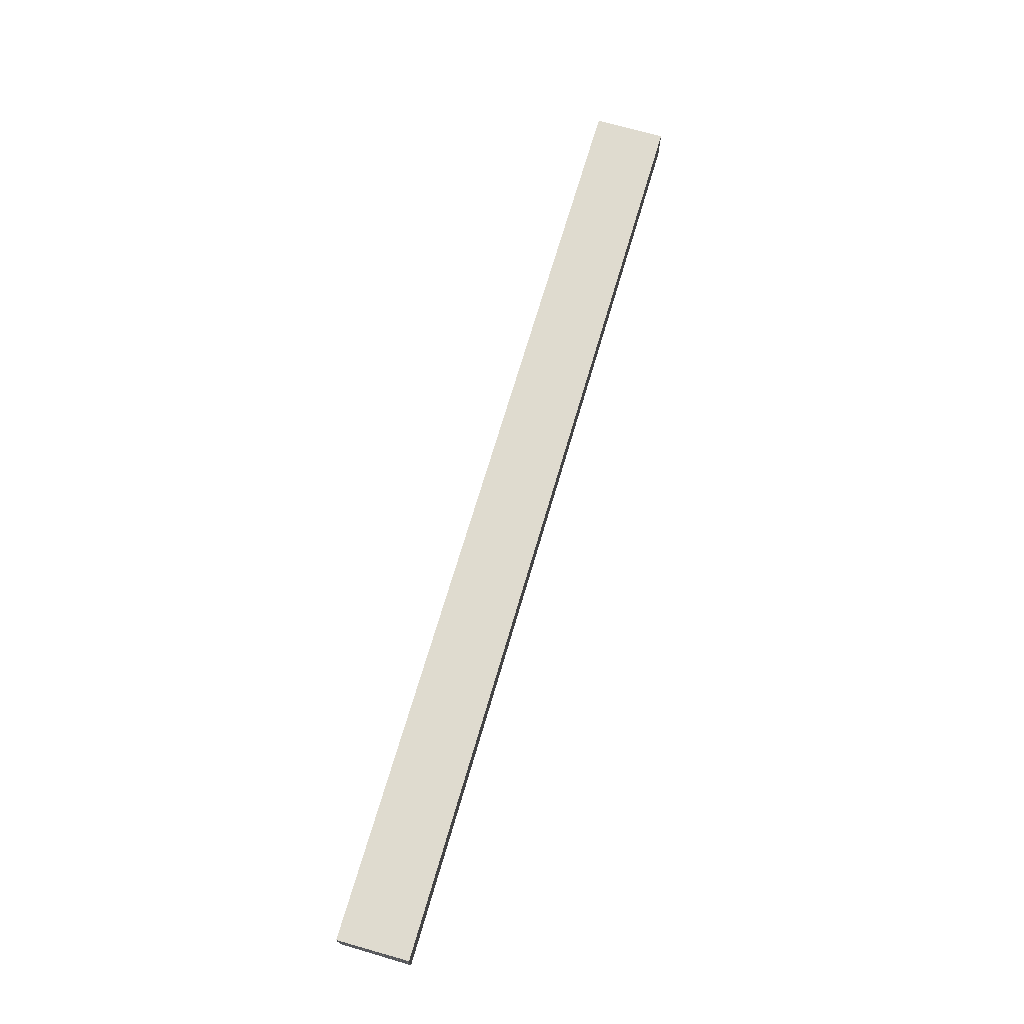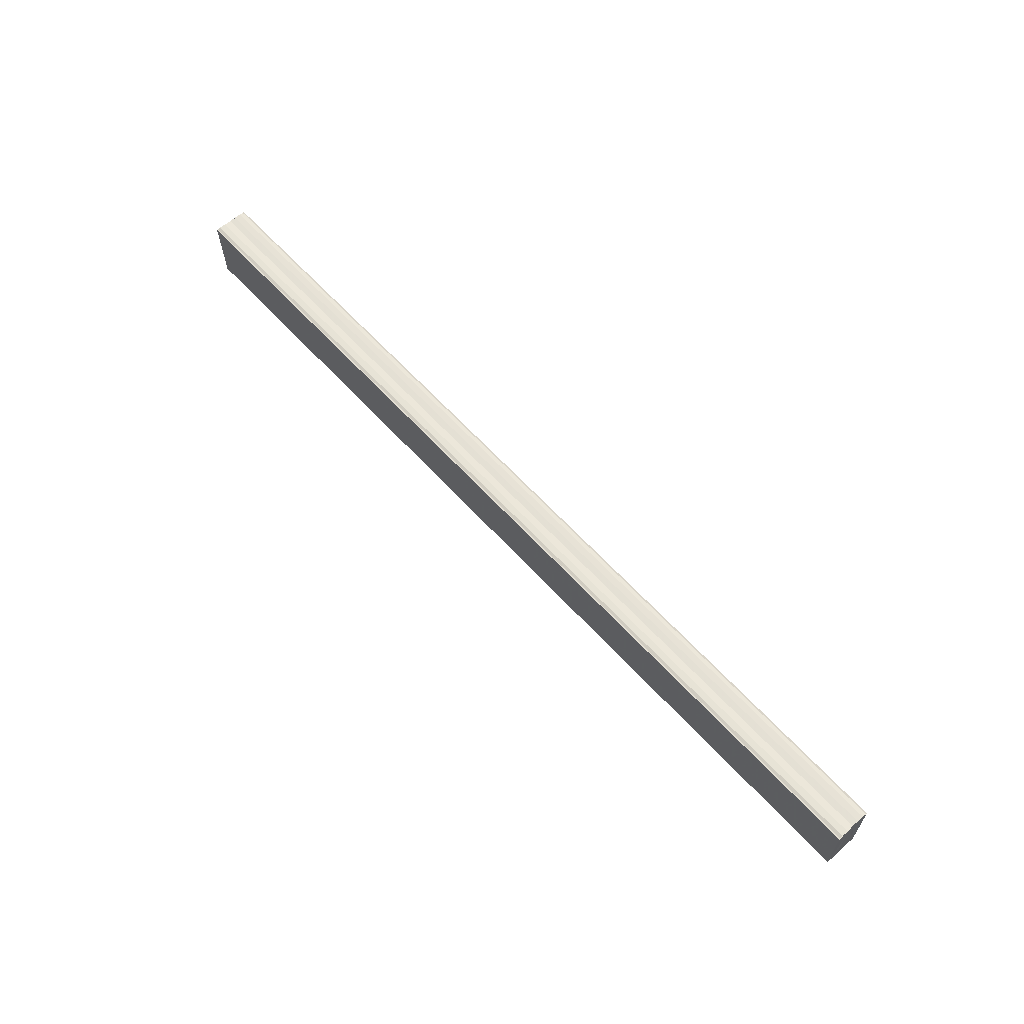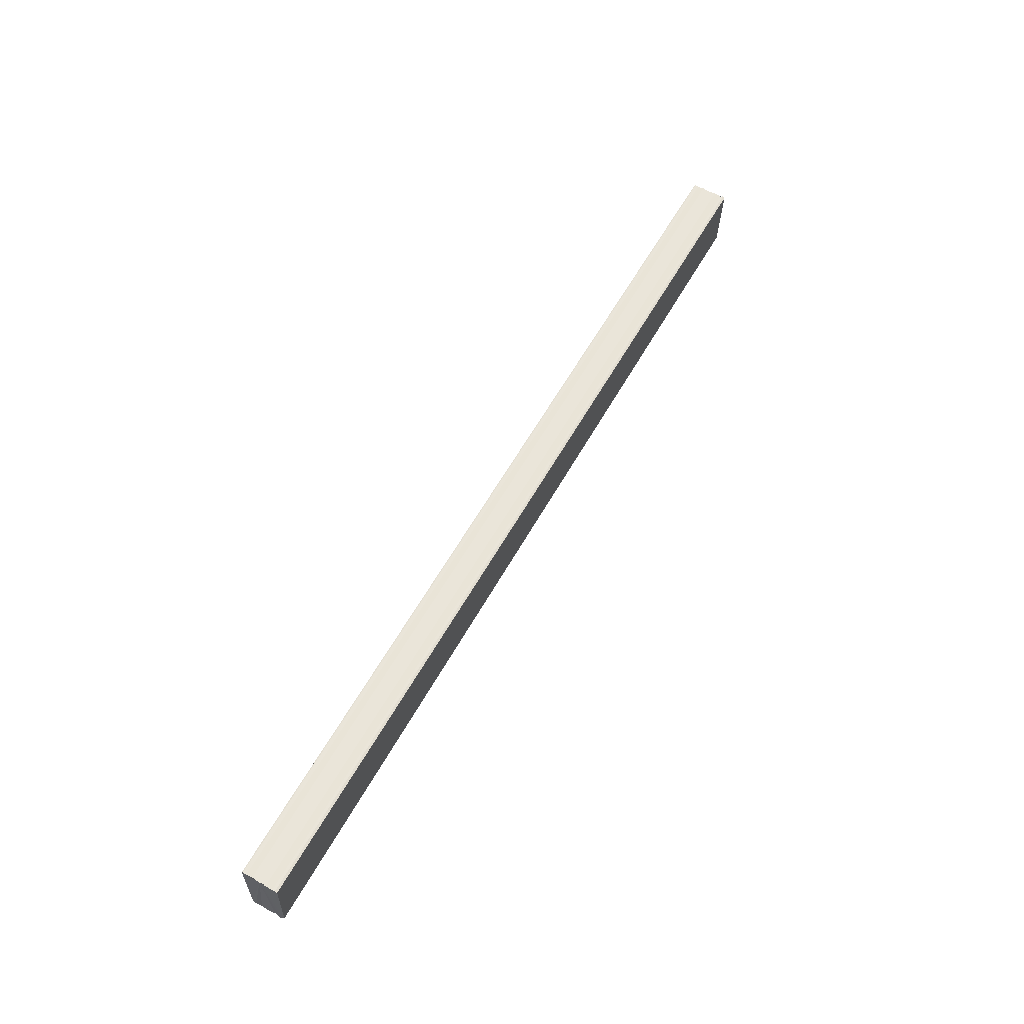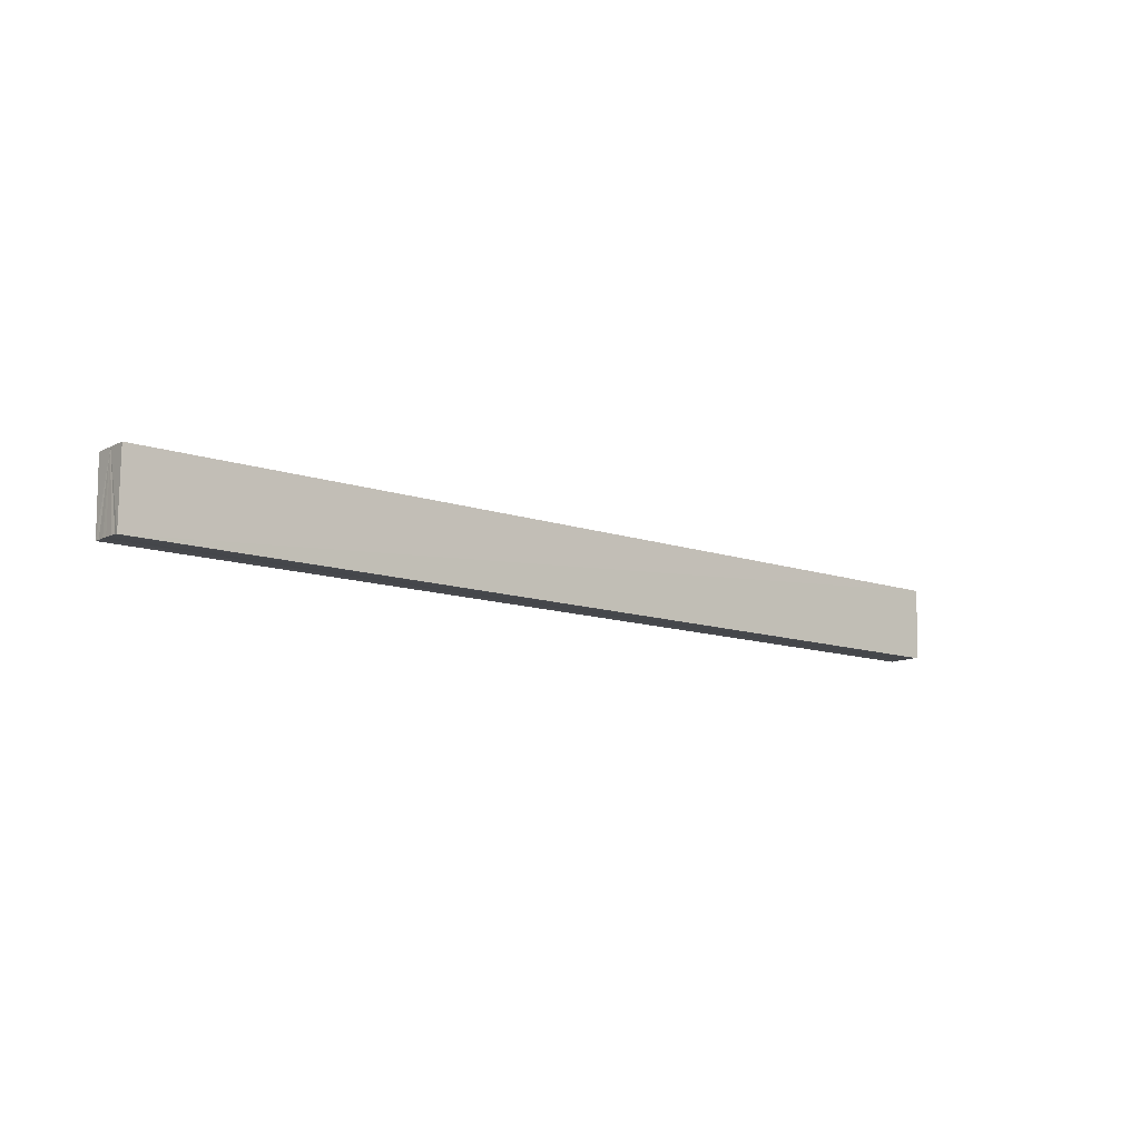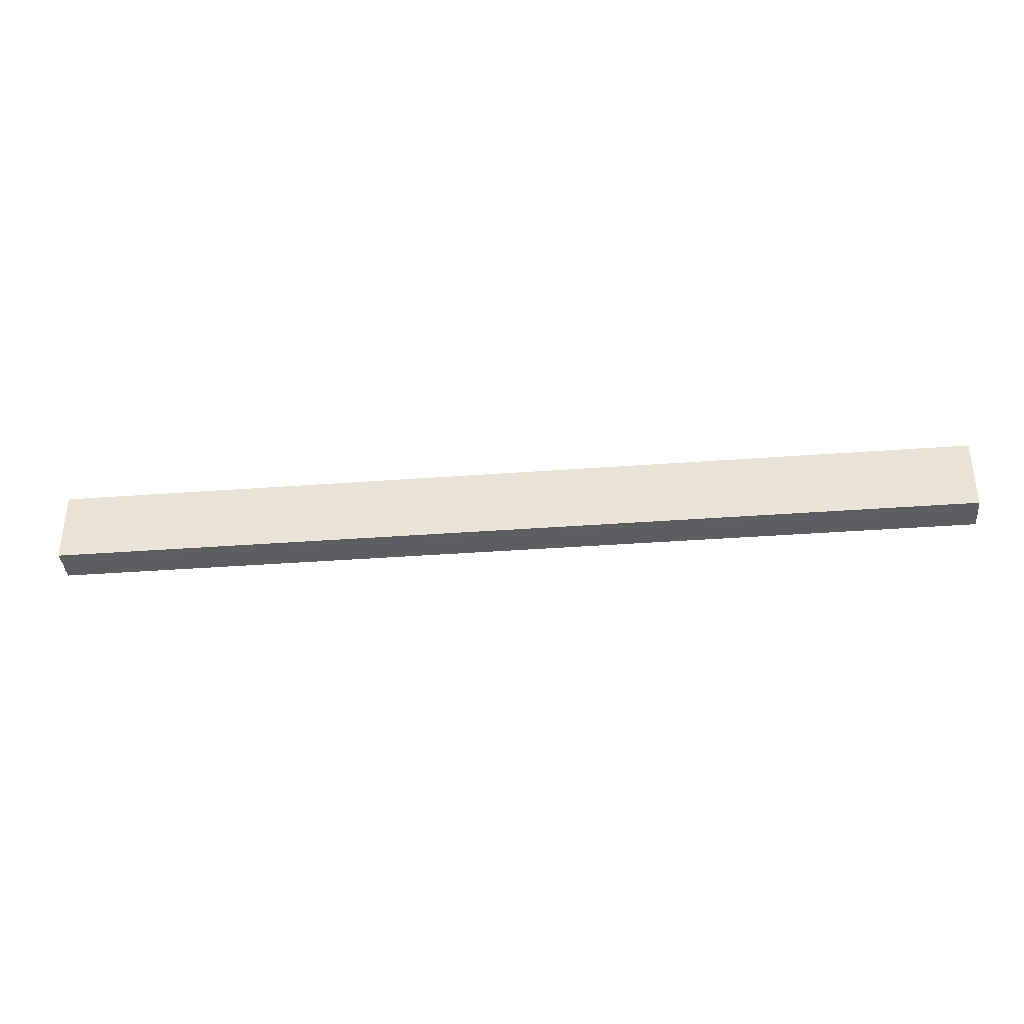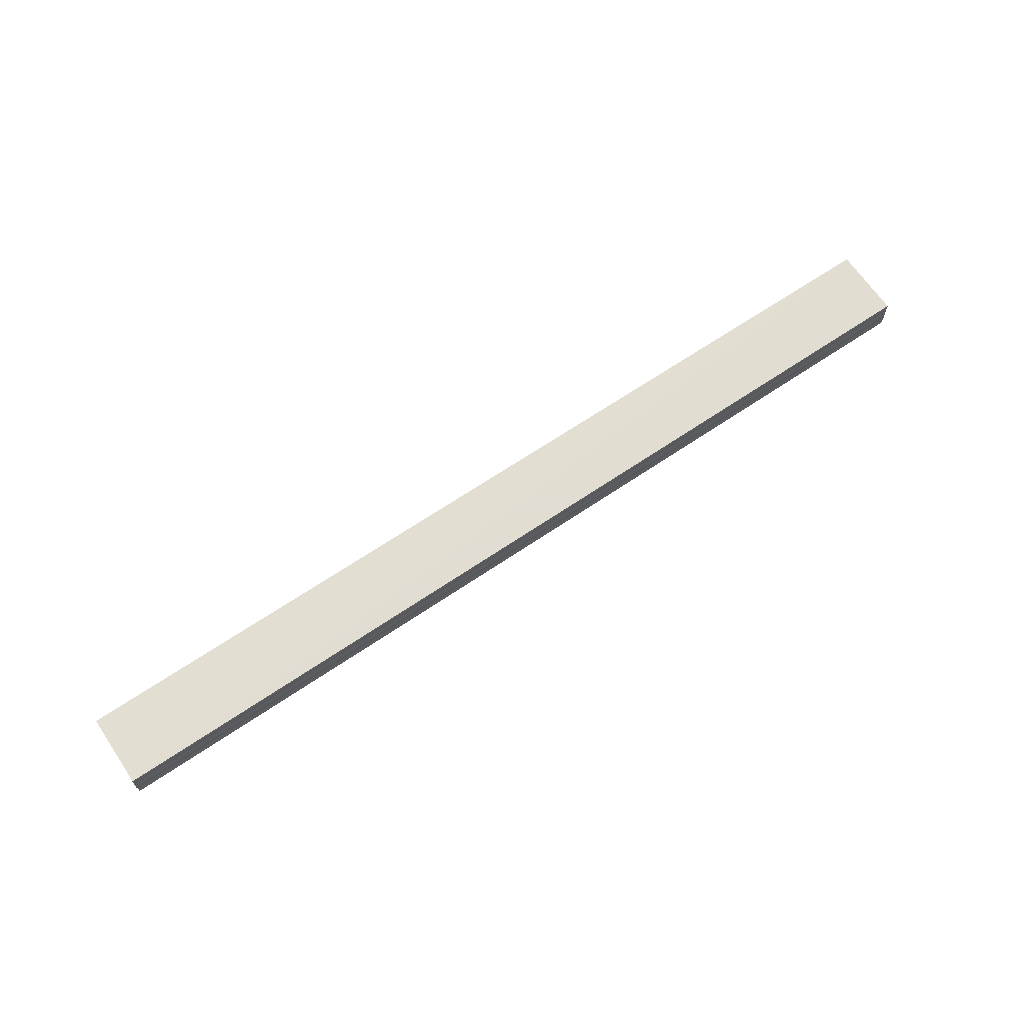
<metadata>
{"format":"obj","ext":"obj","renderer":"f3d","projection":"perspective","resolution":1024,"background":"white","views":[{"elev":70.3,"azim":-73.6,"up":"+Z"},{"elev":61.6,"azim":48.0,"up":"+Y"},{"elev":57.8,"azim":-61.3,"up":"+Y"},{"elev":-11.7,"azim":-39.9,"up":"+Y"},{"elev":-38.0,"azim":5.4,"up":"+Y"},{"elev":67.2,"azim":-34.1,"up":"+Z"}]}
</metadata>
<code>
o 15548
v 2226 1867 14.6
v 2226 1867 14.6
v 2226 1867 14.6
v 2226 1867 14.6
v 2226 1867 14.6
v 2226 1867 14.6
v 2226 1867 14.59
v 2226 1867 14.59
v 2226 1867 14.59
v 2226 1867 14.59
v 2226 1867 14.59
v 2226 1867 14.59
v 2226 1867 14.6
v 2226 1867 14.6
v 2226 1867 14.6
v 2226 1867 14.6
v 2226 1867 14.6
v 2226 1867 14.6
v 2226 1867 14.6
v 2226 1867 14.6
v 2226 1867 14.59
v 2226 1867 14.59
v 2226 1867 14.59
v 2226 1867 14.59
v 2226 1867 14.59
v 2226 1867 14.6
v 2226 1867 14.6
v 2226 1867 14.6
v 2226 1867 14.6
v 2226 1867 14.6
v 2226 1867 14.6
v 2226 1867 14.6
v 2226 1867 14.6
v 2226 1867 14.6
v 2226 1867 14.6
v 2226 1867 14.6
v 2226 1867 14.6
v 2226 1867 14.6
v 2226 1867 14.6
v 2226 1867 14.6
v 2226 1867 14.6
v 2226 1867 14.6
v 2226 1867 14.6
v 2226 1867 14.6
v 2226 1867 14.6
v 2226 1867 14.6
v 2226 1867 14.6
v 2226 1867 14.6
v 2226 1867 14.6
v 2226 1867 14.6
v 2226 1867 14.6
v 2226 1867 14.6
v 2226 1867 14.6
v 2226 1867 14.6
v 2226 1867 14.59
v 2226 1867 14.6
v 2226 1867 14.59
v 2226 1867 14.6
v 2226 1867 14.6
v 2226 1867 14.6
v 2226 1867 14.6
v 2226 1867 14.6
v 2226 1867 14.6
v 2226 1867 14.6
v 2226 1867 14.6
v 2226 1867 14.6
v 2226 1867 14.6
v 2226 1867 14.6
f 1 2 3
f 3 2 4
f 2 5 4
f 4 5 6
f 5 7 6
f 6 7 8
f 7 9 8
f 8 10 11
f 3 11 12
f 3 12 13
f 3 13 14
f 3 14 15
f 3 15 16
f 3 16 17
f 3 17 18
f 3 18 19
f 20 1 3
f 1 21 10
f 22 21 23
f 24 25 22
f 1 26 21
f 1 27 26
f 1 28 27
f 1 29 28
f 1 30 29
f 1 31 30
f 1 32 31
f 33 1 20
f 34 33 20
f 35 33 34
f 36 35 34
f 37 35 36
f 38 37 36
f 39 37 40
f 41 32 42
f 43 44 41
f 45 31 46
f 47 48 45
f 49 50 47
f 51 52 49
f 53 54 51
f 55 56 53
f 57 58 55
f 58 59 60
f 59 61 62
f 61 63 64
f 63 65 66
f 65 67 68

</code>
